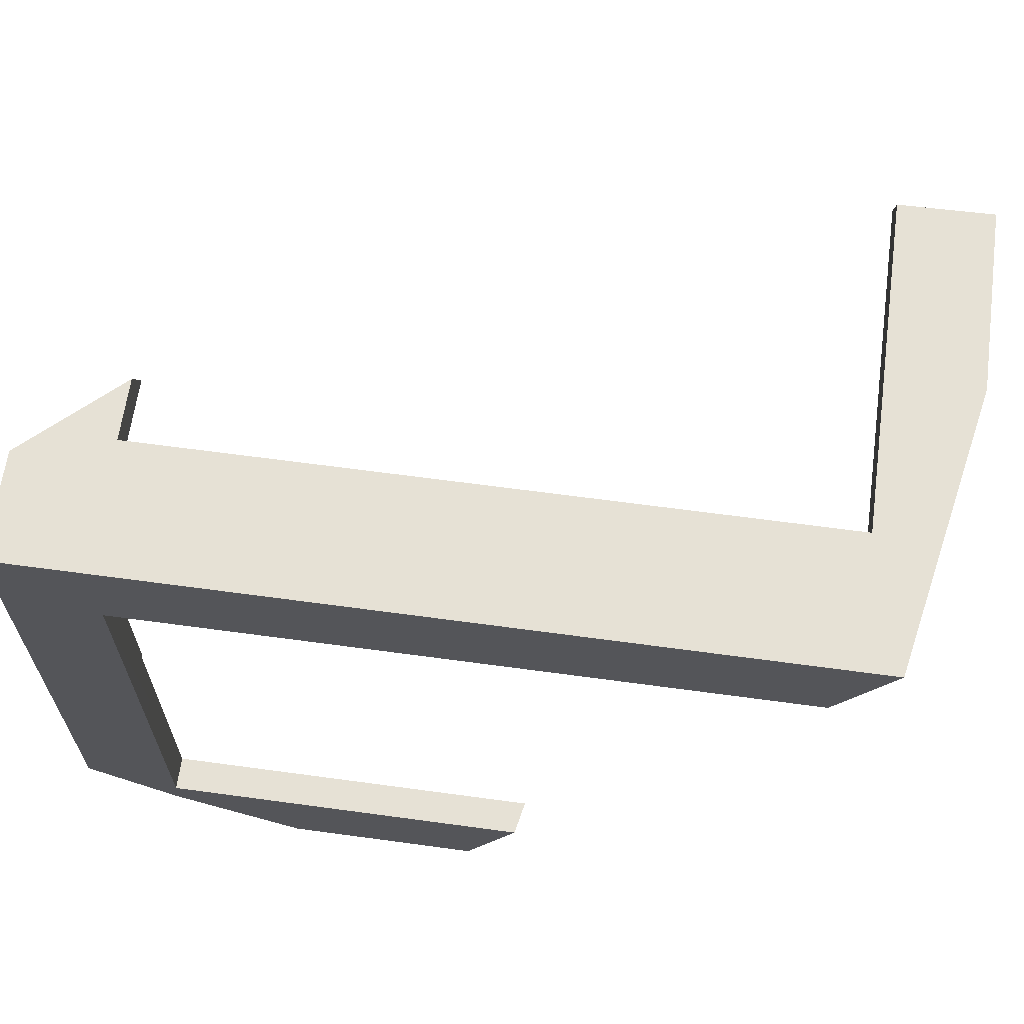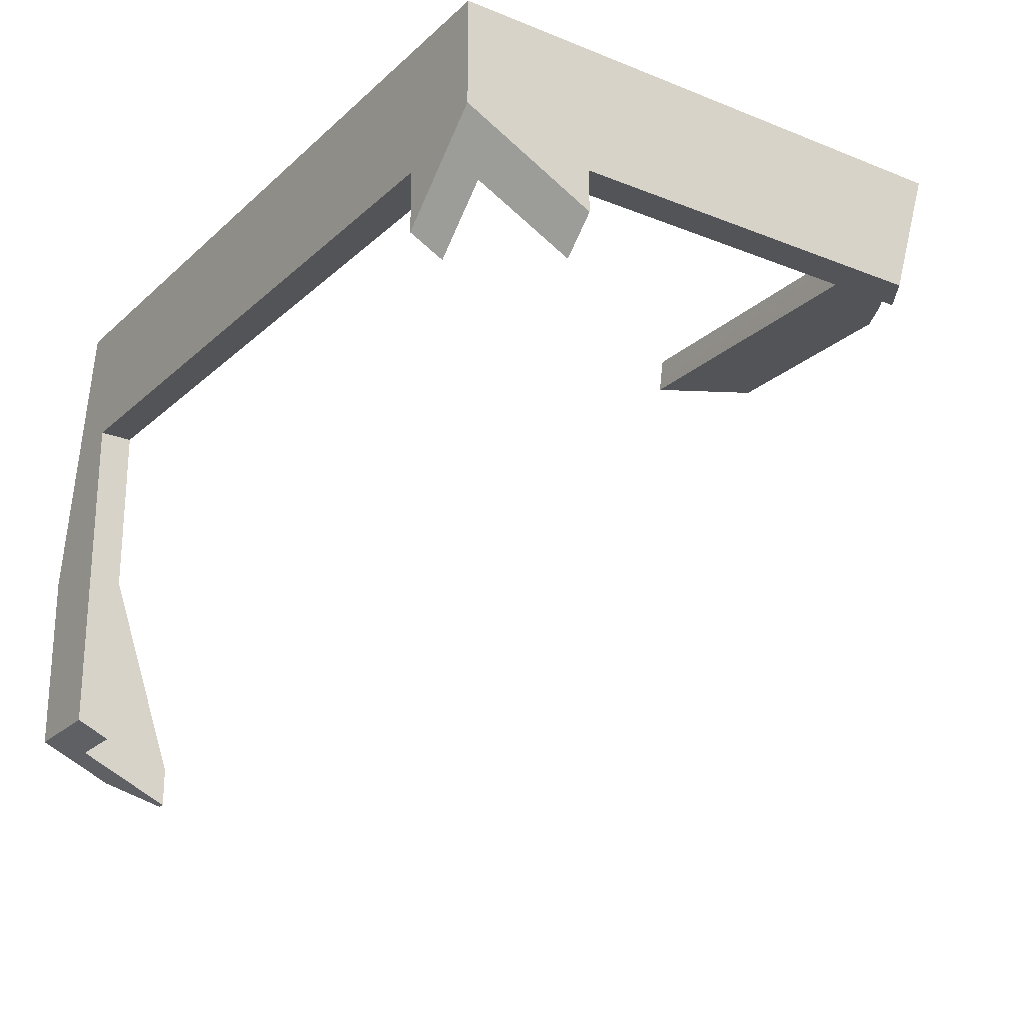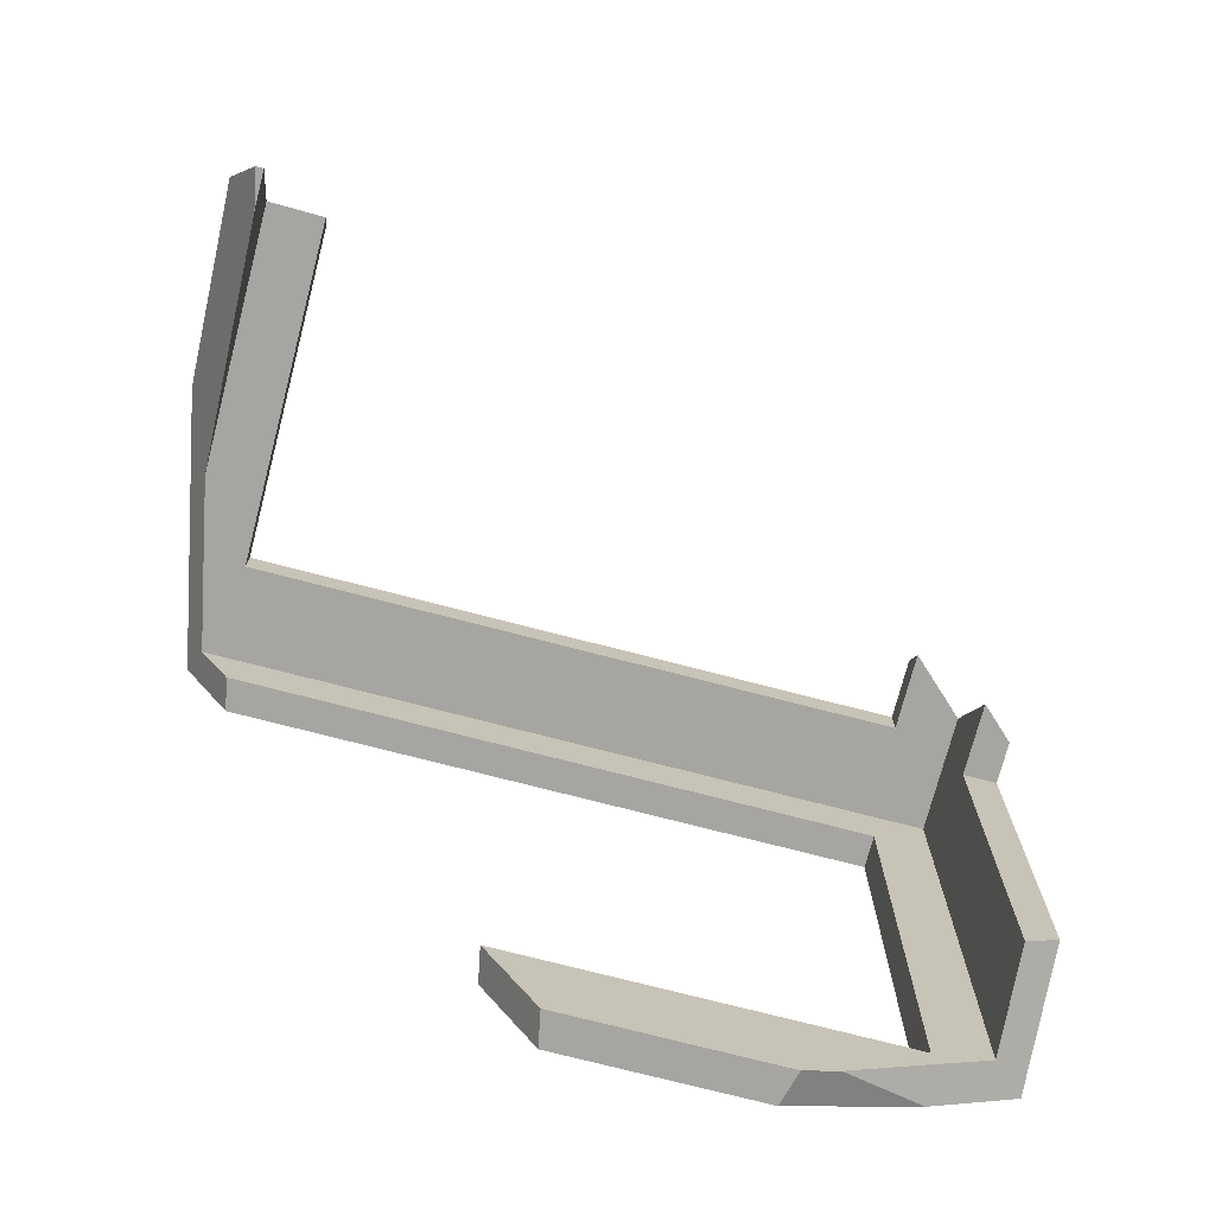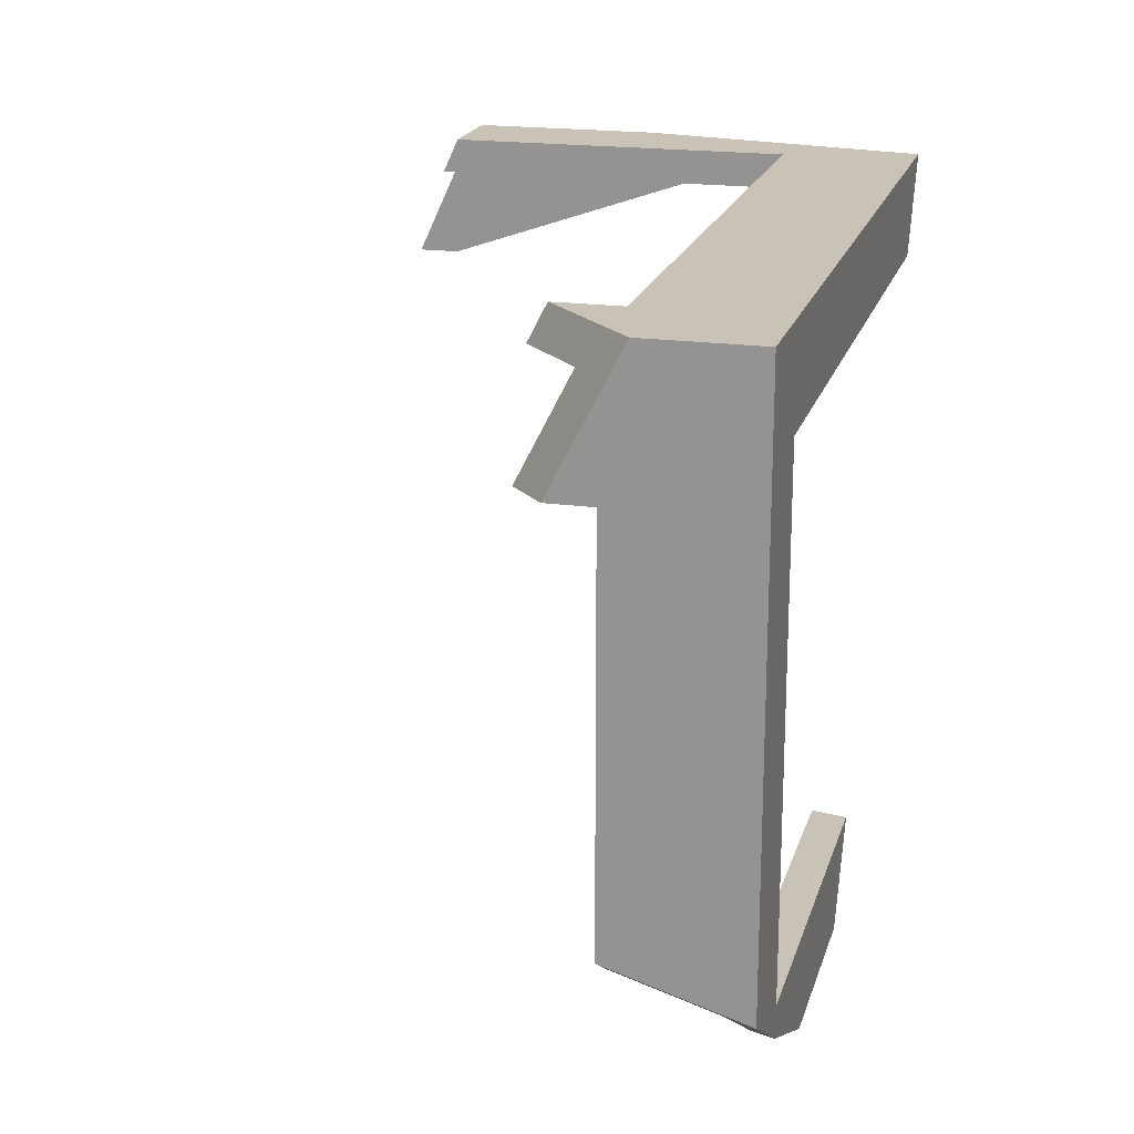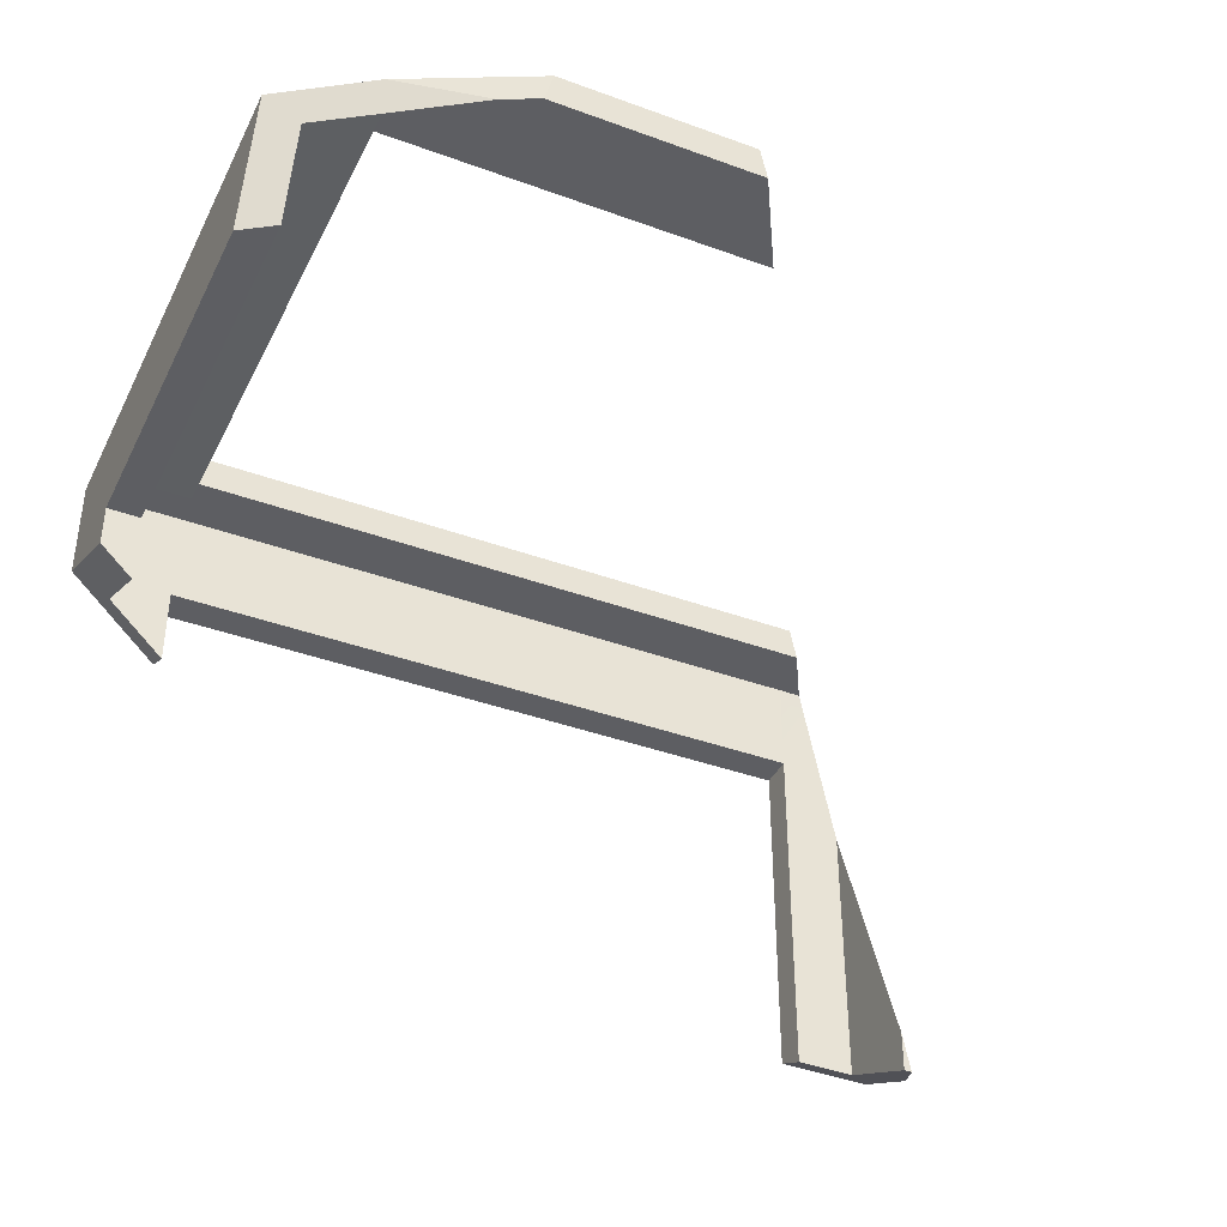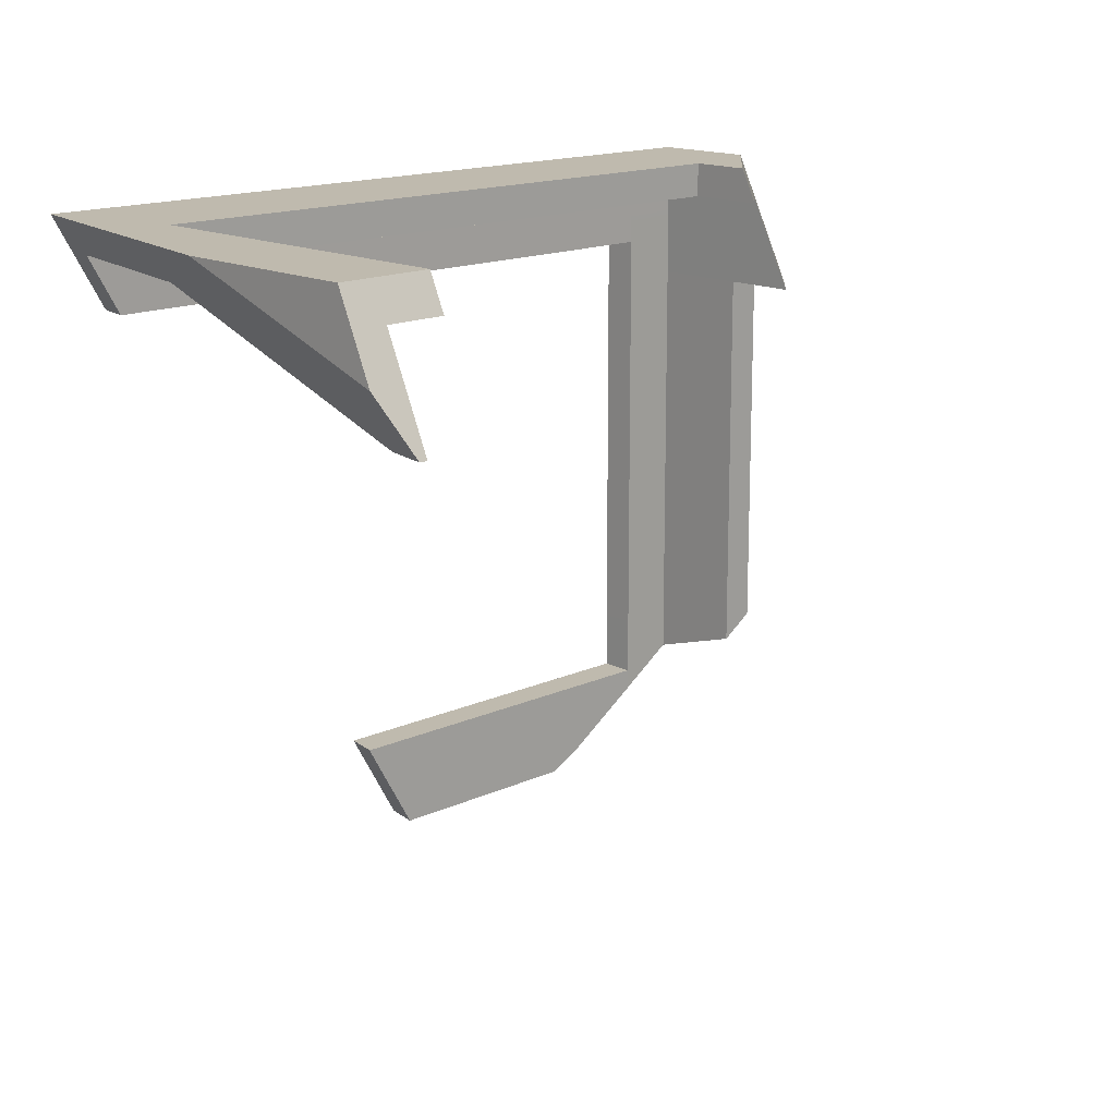
<metadata>
{"format":"obj","ext":"obj","renderer":"f3d","projection":"perspective","resolution":1024,"background":"white","views":[{"elev":64.6,"azim":7.8,"up":"+Y"},{"elev":-23.0,"azim":-124.1,"up":"+Z"},{"elev":-73.6,"azim":165.4,"up":"+Y"},{"elev":19.5,"azim":-75.2,"up":"+Y"},{"elev":-39.4,"azim":-24.5,"up":"+Z"},{"elev":15.6,"azim":136.0,"up":"+Y"}]}
</metadata>
<code>
g Device_Prop_Box_01_v_020
v -0.5034 0.1678 0.187
v -0.5035 0.1678 0.1108
v -0.5034 0.08158 0.1107
v -0.5033 -0.9206 0.1108
v -0.5034 -0.9203 0.187
v -0.5033 -0.9206 0.1108
v -0.5034 0.1678 0.187
v -0.5034 0.08158 0.1107
v -0.5033 -0.9206 0.1108
v 0.2839 -1.029 0.1108
v 0.3459 -0.9204 0.1108
v 0.2284 -1.126 0.1108
v -0.2415 -1.126 0.1108
v -0.6331 -0.8817 0.1116
v -0.5354 -0.946 0.111
v -0.6177 -0.8918 0.1115
v 1.119 0.08122 -0.9115
v 1.137 0.08132 -1.002
v 1.119 0.08122 -1.002
v -0.319 -1.089 0.1108
v -0.5033 -0.9206 0.1108
v -0.5033 -0.9671 0.1108
v 1.041 0.2966 0.1112
v 1.041 0.297 0.1113
v 0.9897 0.2966 0.1112
v 1.196 0.3737 -0.8689
v 1.196 0.2025 -0.9473
v 1.196 0.3737 -0.4516
v -0.6329 0.2976 -0.1621
v -0.6331 0.08164 -0.2722
v -0.6331 0.1069 -0.2593
v -0.5034 0.1678 0.187
v 0.9546 0.1721 0.187
v 0.9522 0.1678 0.187
v -0.7093 0.3737 0.187
v -0.5034 -0.9203 0.187
v 1.07 0.3737 0.187
v -0.7093 -0.8542 0.187
v -0.5122 -0.9842 0.187
v -0.5034 -0.9891 0.187
v -0.5085 -0.9866 0.187
v -0.221 -1.126 0.187
v 0.2133 -1.126 0.187
v 0.27 -1.027 0.187
v 0.3309 -0.9203 0.187
v -0.5035 0.1678 0.1108
v 0.9525 0.1678 0.1851
v 0.9672 0.1678 0.1108
v 0.9522 0.1678 0.187
v -0.5034 0.1678 0.187
v -0.5034 -0.9203 0.187
v 0.3394 -0.9203 0.144
v 0.3309 -0.9203 0.187
v -0.5033 -0.9206 0.1108
v 0.3459 -0.9204 0.1108
v -0.5034 0.3737 -0.1051
v -0.5192 0.3737 -0.2291
v -0.5034 0.3737 -0.2439
v -0.7093 0.3737 -0.05212
v -0.7093 0.3737 0.187
v 1.07 0.3737 0.187
v 1.074 0.3737 0.1661
v 0.9897 0.3737 -0.1051
v 1.097 0.3737 0.04742
v 1.196 0.3737 -0.4516
v 1.196 0.3737 -0.8689
v 1.087 0.3737 -0.8672
v 0.9897 0.3737 -0.8656
v 0.9897 0.3737 -0.1051
v 0.9897 0.3287 -0.8862
v 0.9897 0.3737 -0.8656
v 0.9897 0.2975 -0.1051
v 0.9897 0.2975 -0.9004
v -0.5034 0.2975 -0.1051
v -0.5034 0.3075 -0.2777
v -0.5034 0.2975 -0.2828
v -0.5034 0.3737 -0.2439
v -0.5034 0.3737 -0.1051
v 0.9897 0.3737 -0.1051
v -0.5034 0.2975 -0.1051
v 0.9897 0.2975 -0.1051
v -0.5034 0.3737 -0.1051
v -0.7093 0.3737 0.187
v -0.7093 0.326 -0.07647
v -0.7093 0.3737 -0.05212
v -0.7093 0.08163 -0.1051
v -0.7093 0.08163 -0.2012
v -0.7093 -0.8124 0.04852
v -0.7093 -0.7661 -0.1051
v -0.7093 -0.8542 0.187
v -0.6331 0.08163 -0.1051
v -0.6794 -0.7859 -0.1051
v -0.6331 -0.8164 -0.1051
v -0.7093 0.08163 -0.1051
v -0.7093 -0.7661 -0.1051
v -0.7093 0.08163 -0.1051
v -0.7035 0.08163 -0.2067
v -0.7093 0.08163 -0.2012
v -0.6331 0.08163 -0.1051
v -0.6331 0.08164 -0.2722
v 0.9897 0.2975 -0.1051
v 1.068 0.2975 -0.9017
v 0.9897 0.2975 -0.9004
v 1.119 0.2975 -0.2848
v 1.119 0.2975 -0.9026
v 1.084 0.2975 -0.1051
v 1.06 0.2975 0.01325
v 0.9897 0.2966 0.1112
v 1.041 0.297 0.1113
v -0.6331 0.08163 -0.1051
v -0.6331 0.1069 -0.2593
v -0.6331 0.08164 -0.2722
v -0.6329 0.2976 -0.1621
v -0.6329 0.2976 -0.1051
v -0.6329 0.2976 0.1116
v -0.633 0.1753 0.1116
v -0.6331 0.08163 0.1116
v -0.6329 0.2976 -0.1051
v -0.6268 0.2976 -0.1678
v -0.6329 0.2976 -0.1621
v -0.5034 0.2975 -0.1051
v -0.5034 0.2975 -0.2828
v -0.5035 0.2967 0.1112
v -0.6329 0.2976 0.1116
v -0.5034 0.2975 -0.1051
v 0.9897 0.2966 0.1112
v 0.9897 0.2975 -0.1051
v -0.5035 0.2967 0.1112
v -0.5034 0.08158 0.1107
v -0.633 0.1753 0.1116
v -0.6331 0.08163 0.1116
v -0.5035 0.1678 0.1108
v -0.6329 0.2976 0.1116
v -0.5035 0.2967 0.1112
v -0.5354 -0.946 0.111
v -0.5033 -0.9671 0.1108
v -0.5033 -0.9206 0.1108
v -0.5034 0.08158 0.1107
v -0.6177 -0.8918 0.1115
v -0.6331 -0.8817 0.1116
v -0.6331 0.08163 0.1116
v -0.6331 -0.8164 -0.1051
v -0.6331 0.08163 0.1116
v -0.6331 0.08163 -0.1051
v -0.6331 -0.854 0.01982
v -0.6331 -0.8817 0.1116
v -0.2415 -1.126 0.1108
v 0.2211 -1.126 0.1478
v 0.2284 -1.126 0.1108
v -0.2379 -1.126 0.1243
v 0.2133 -1.126 0.187
v -0.221 -1.126 0.187
v -0.7093 -0.8124 0.04852
v -0.6794 -0.7859 -0.1051
v -0.7093 -0.7661 -0.1051
v -0.7093 -0.8542 0.187
v -0.6331 -0.8817 0.1116
v -0.5122 -0.9842 0.187
v -0.5085 -0.9866 0.187
v -0.6331 -0.854 0.01982
v -0.6331 -0.8164 -0.1051
v -0.5354 -0.946 0.111
v -0.5033 -0.9671 0.1108
v -0.319 -1.089 0.1108
v -0.5034 -0.9891 0.187
v -0.319 -1.089 0.1108
v -0.5085 -0.9866 0.187
v -0.2379 -1.126 0.1243
v -0.221 -1.126 0.187
v -0.2415 -1.126 0.1108
v 1.119 0.2415 -0.447
v 1.119 0.2975 -0.9026
v 1.119 0.2975 -0.2848
v 1.119 0.1564 -0.9671
v 1.119 0.08122 -1.002
v 1.119 0.08122 -0.9115
v -0.2415 -1.126 0.1108
v -0.5033 -0.9206 0.1108
v -0.319 -1.089 0.1108
v 0.2839 -1.029 0.1108
v 0.9672 0.1678 0.1108
v -0.5035 0.2967 0.1112
v -0.5035 0.1678 0.1108
v 0.9682 0.1697 0.1108
v 0.9897 0.2966 0.1112
v 0.9897 0.2073 0.1109
v 1.041 0.2966 0.1112
v 1.074 0.3737 0.1661
v 0.9546 0.1721 0.187
v 1.07 0.3737 0.187
v 0.9525 0.1678 0.1851
v 0.9522 0.1678 0.187
v 0.9897 0.2073 0.1109
v 0.9682 0.1697 0.1108
v 0.9672 0.1678 0.1108
v 1.041 0.297 0.1113
v 1.041 0.2966 0.1112
v 1.097 0.3737 0.04742
v 1.196 0.3737 -0.4516
v 1.06 0.2975 0.01325
v 1.084 0.2975 -0.1051
v 1.119 0.2975 -0.2848
v 1.137 0.08132 -1.002
v 1.196 0.2025 -0.9473
v 1.119 0.2415 -0.447
v 1.119 0.08122 -0.9115
v 0.2211 -1.126 0.1478
v 0.2839 -1.029 0.1108
v 0.2284 -1.126 0.1108
v 0.27 -1.027 0.187
v 0.2133 -1.126 0.187
v 0.3394 -0.9203 0.144
v 0.3459 -0.9204 0.1108
v 0.3309 -0.9203 0.187
v 1.196 0.2025 -0.9473
v 1.119 0.08122 -1.002
v 1.137 0.08132 -1.002
v 1.119 0.1564 -0.9671
v 1.119 0.2975 -0.9026
v 1.087 0.3737 -0.8672
v 1.196 0.3737 -0.8689
v 0.9897 0.3287 -0.8862
v 0.9897 0.3737 -0.8656
v 1.068 0.2975 -0.9017
v 0.9897 0.2975 -0.9004
v -0.5034 0.3075 -0.2777
v -0.6268 0.2976 -0.1678
v -0.5034 0.2975 -0.2828
v -0.5192 0.3737 -0.2291
v -0.5034 0.3737 -0.2439
v -0.7093 0.326 -0.07647
v -0.7093 0.3737 -0.05212
v -0.6329 0.2976 -0.1621
v -0.7035 0.08163 -0.2067
v -0.6331 0.08164 -0.2722
v -0.7093 0.08163 -0.2012
g Device_Prop_Box_01_v_020_0
f 3 2 1
f 5 4 1
f 8 7 6
f 11 10 9
f 13 10 12
f 16 15 14
f 19 18 17
f 22 21 20
f 25 24 23
f 28 27 26
f 31 30 29
f 34 33 32
f 35 32 33
f 35 36 32
f 35 33 37
f 35 38 36
f 39 36 38
f 36 39 40
f 41 40 39
f 40 42 36
f 42 43 36
f 43 44 36
f 36 44 45
f 48 47 46
f 47 49 46
f 50 46 49
f 53 52 51
f 51 52 54
f 55 54 52
f 58 57 56
f 57 59 56
f 60 56 59
f 60 61 56
f 62 56 61
f 56 62 63
f 64 63 62
f 64 65 63
f 65 66 63
f 66 67 63
f 63 67 68
f 71 70 69
f 69 70 72
f 73 72 70
f 76 75 74
f 75 77 74
f 78 74 77
f 81 80 79
f 82 79 80
f 85 84 83
f 83 84 86
f 87 86 84
f 83 86 88
f 89 88 86
f 83 88 90
f 93 92 91
f 94 91 92
f 94 92 95
f 98 97 96
f 96 97 99
f 100 99 97
f 103 102 101
f 101 102 104
f 104 102 105
f 106 101 104
f 106 107 101
f 101 107 108
f 109 108 107
f 112 111 110
f 111 113 110
f 114 110 113
f 114 115 110
f 115 116 110
f 116 117 110
f 120 119 118
f 118 119 121
f 122 121 119
f 121 123 118
f 124 118 123
f 127 126 125
f 128 125 126
f 131 130 129
f 132 129 130
f 130 133 132
f 134 132 133
f 137 136 135
f 137 135 138
f 139 138 135
f 139 140 138
f 141 138 140
f 144 143 142
f 145 142 143
f 143 146 145
f 149 148 147
f 150 147 148
f 148 151 150
f 152 150 151
f 155 154 153
f 153 154 156
f 154 157 156
f 156 157 158
f 158 157 159
f 160 157 154
f 161 160 154
f 157 162 159
f 162 163 159
f 163 164 159
f 167 166 165
f 166 168 165
f 168 169 165
f 170 168 166
f 173 172 171
f 174 171 172
f 174 175 171
f 176 171 175
f 179 178 177
f 178 180 177
f 183 182 181
f 184 181 182
f 182 185 184
f 186 184 185
f 185 187 186
f 190 189 188
f 189 191 188
f 192 191 189
f 191 193 188
f 194 193 191
f 195 194 191
f 193 196 188
f 197 196 193
f 188 196 198
f 198 196 199
f 196 200 199
f 200 201 199
f 201 202 199
f 202 203 199
f 203 204 199
f 205 203 202
f 206 203 205
f 209 208 207
f 208 210 207
f 207 210 211
f 212 210 208
f 213 212 208
f 214 210 212
f 217 216 215
f 216 218 215
f 218 219 215
f 219 220 215
f 220 221 215
f 222 220 219
f 223 220 222
f 224 222 219
f 225 222 224
f 228 227 226
f 227 229 226
f 226 229 230
f 231 229 227
f 232 229 231
f 233 231 227
f 234 231 233
f 235 234 233
f 236 231 234

</code>
